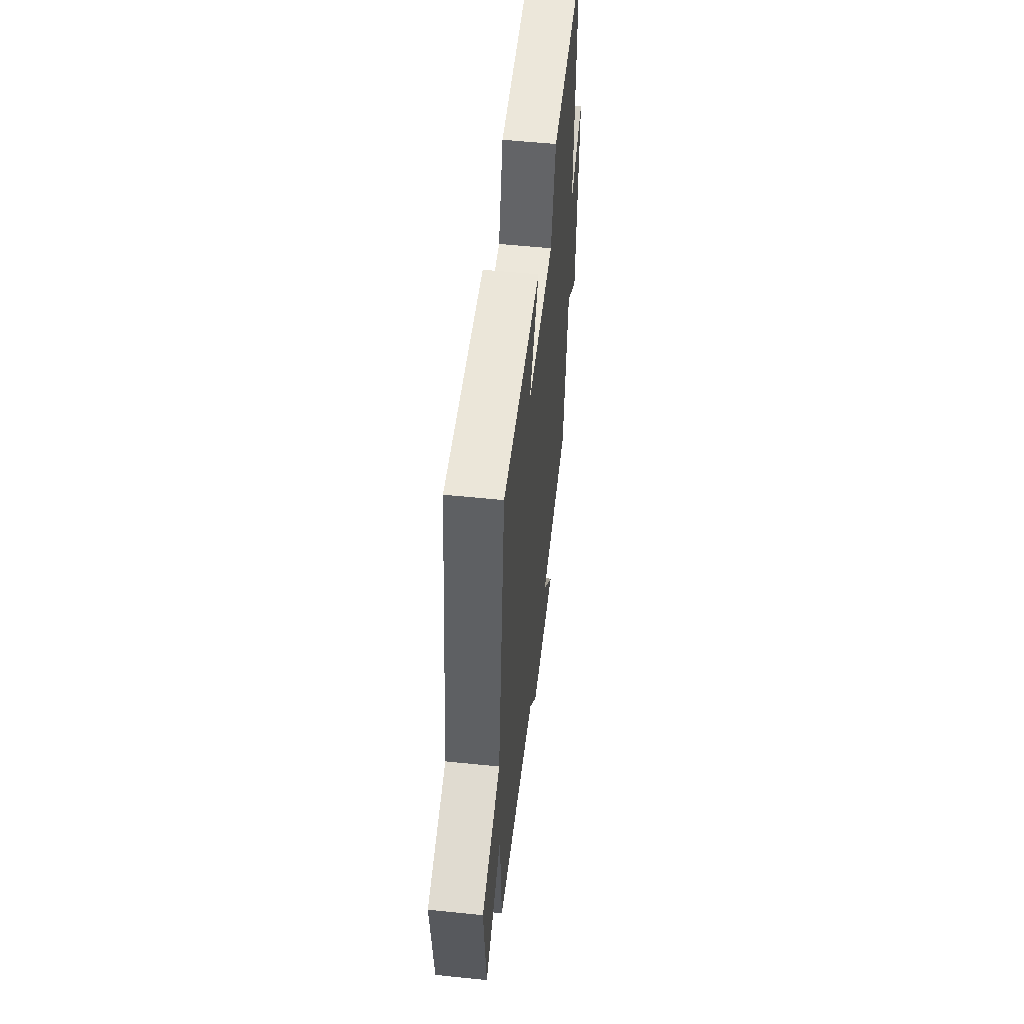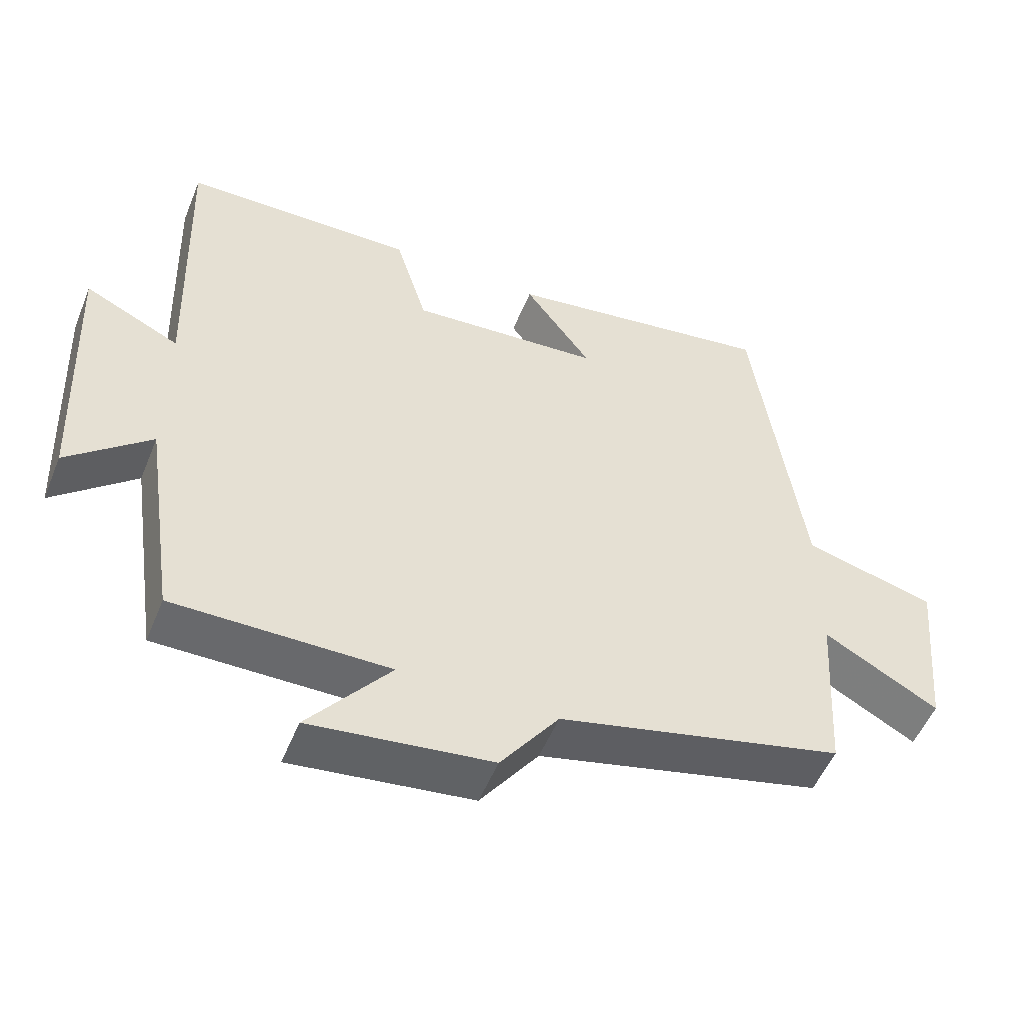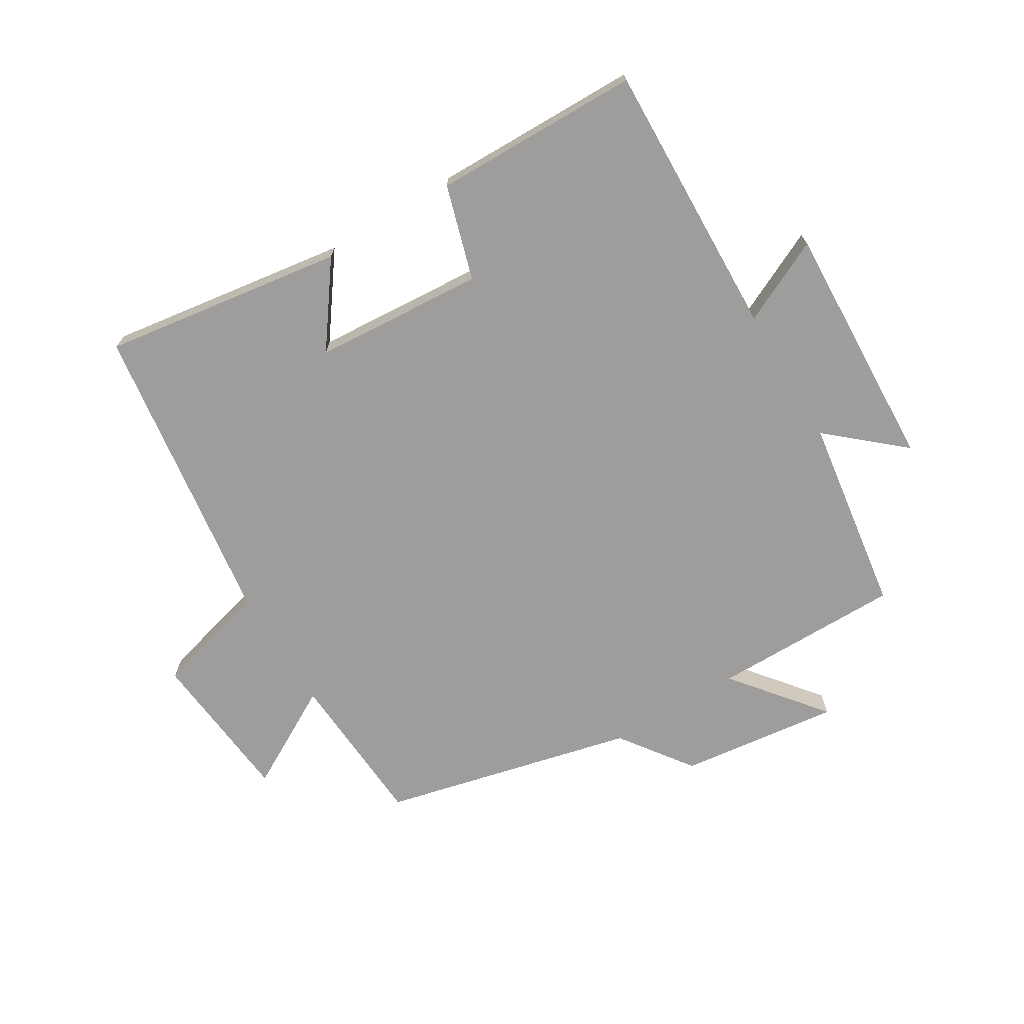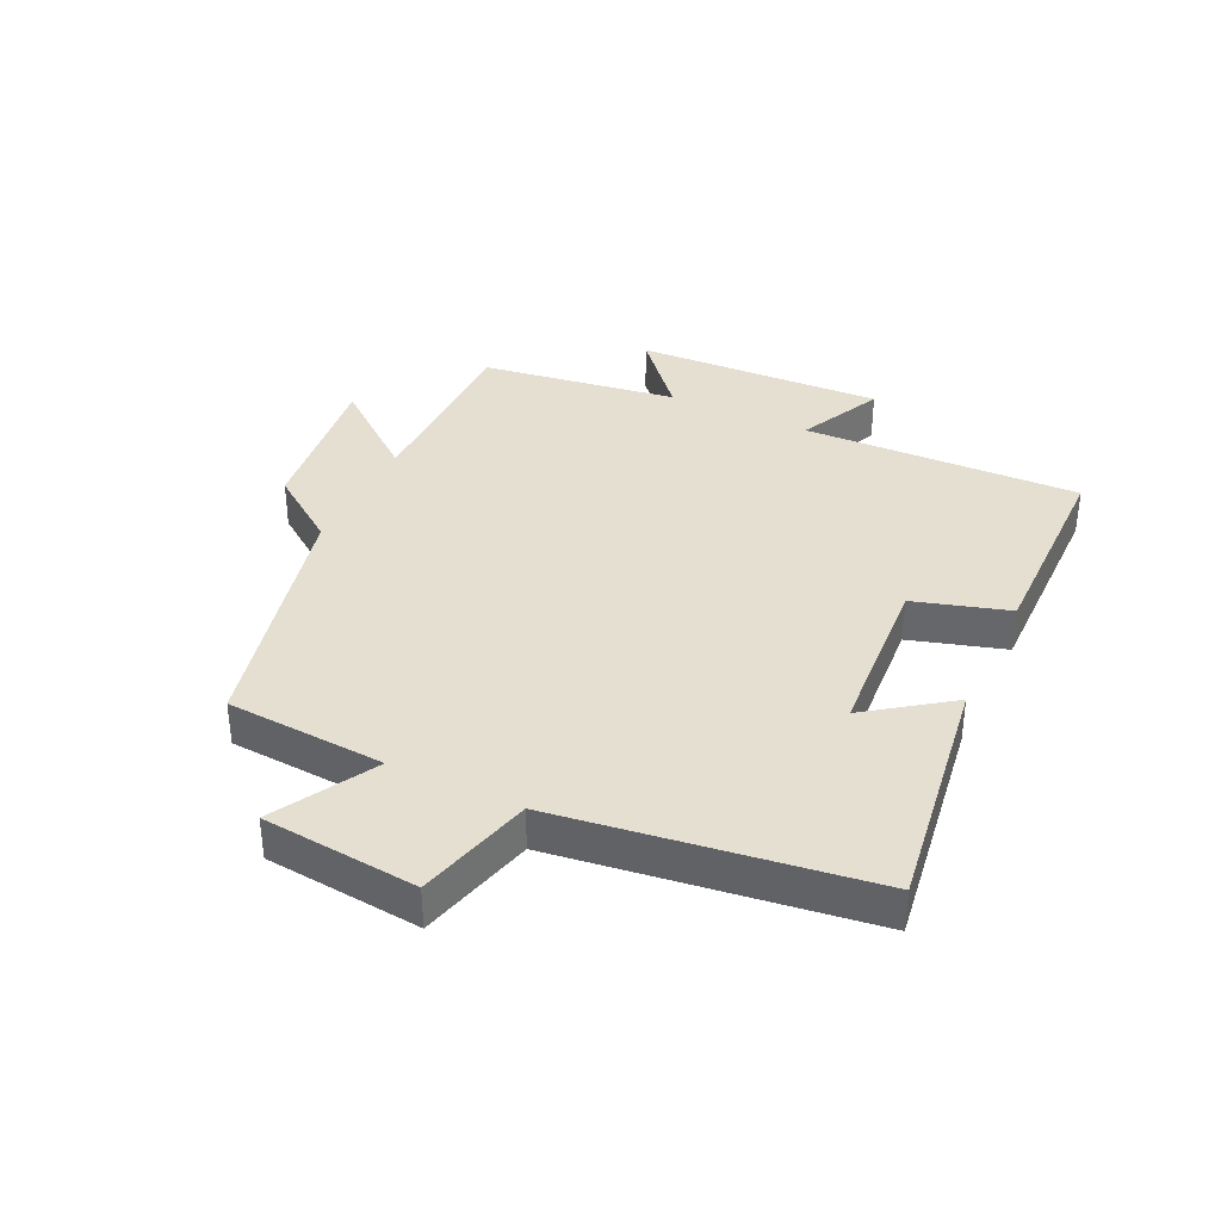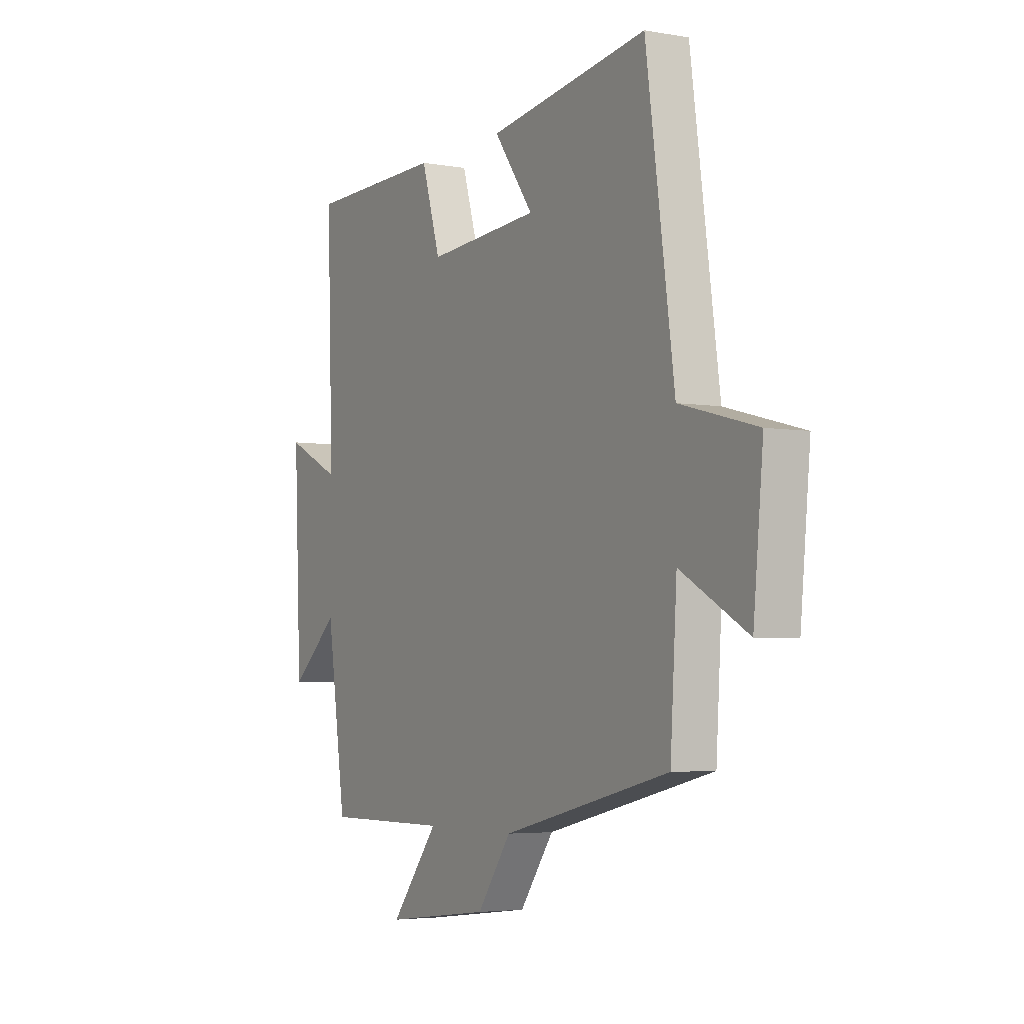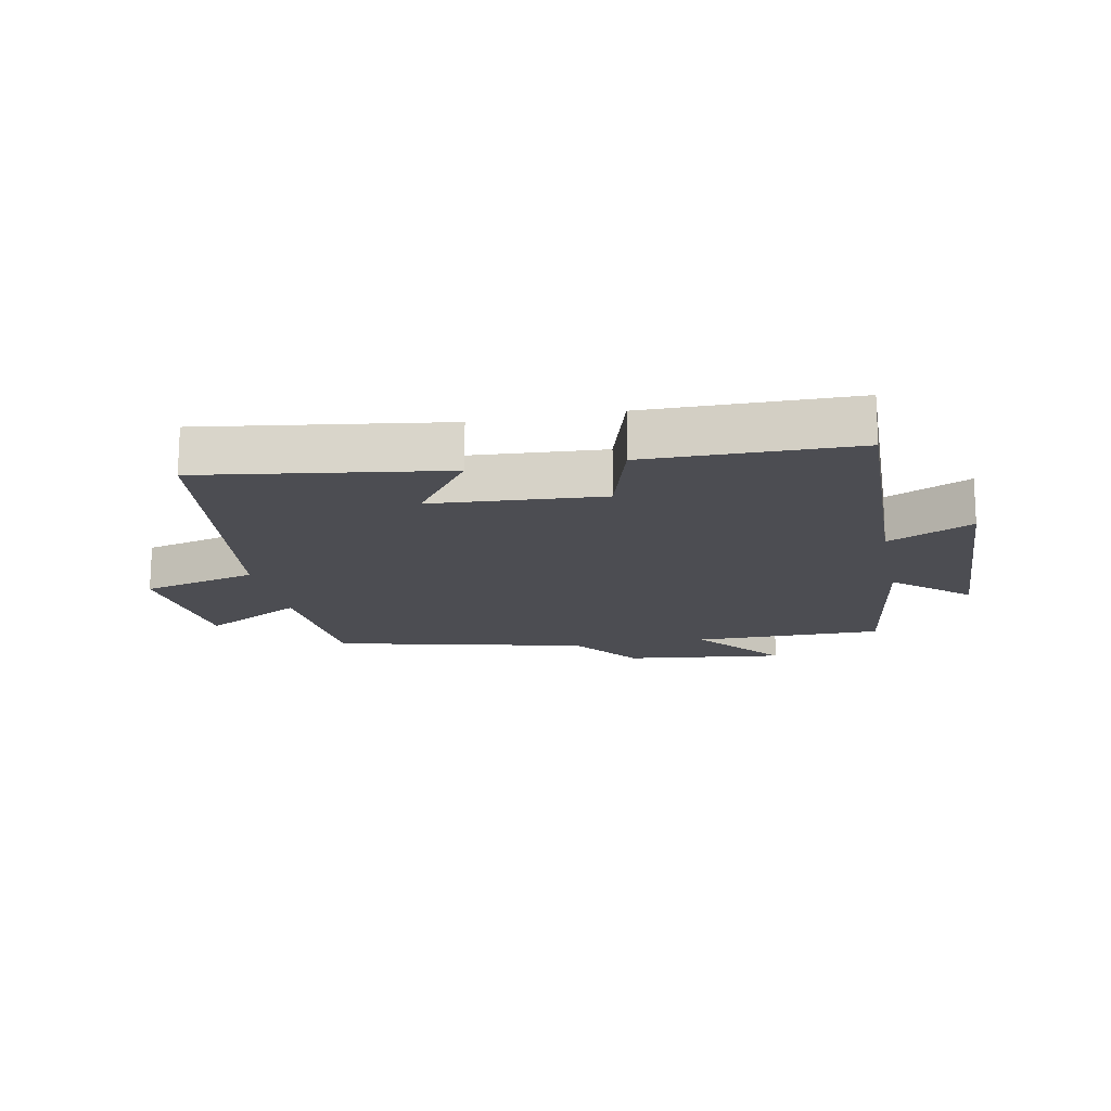
<metadata>
{"format":"obj","ext":"obj","renderer":"f3d","projection":"perspective","resolution":1024,"background":"white","views":[{"elev":54.9,"azim":-83.8,"up":"+Z"},{"elev":-52.7,"azim":158.1,"up":"+Z"},{"elev":-70.6,"azim":31.3,"up":"+Y"},{"elev":36.6,"azim":-64.4,"up":"+Y"},{"elev":-4.2,"azim":-120.0,"up":"+Z"},{"elev":-16.3,"azim":11.4,"up":"+Y"}]}
</metadata>
<code>
v 0.453 0.07 -0.501
v 0.147 0.07 -0.5
v 0.264 0.07 -0.647
v 0.006 0.07 -0.615
v -0.077 0.07 -0.5
v -0.484 0.07 -0.402
v -0.5 0.07 -0.146
v -0.663 0.07 -0.237
v -0.687 0.07 0.013
v -0.5 0.07 0.062
v -0.431 0.07 0.558
v -0.042 0.07 0.5
v -0.138 0.07 0.368
v 0.136 0.07 0.348
v 0.182 0.07 0.5
v 0.515 0.07 0.495
v 0.5 0.07 0.048
v 0.636 0.07 0.113
v 0.618 0.07 -0.287
v 0.5 0.07 -0.184
v 0.453 0 -0.501
v 0.147 0 -0.5
v 0.264 0 -0.647
v 0.006 0 -0.615
v -0.077 0 -0.5
v -0.484 0 -0.402
v -0.5 0 -0.146
v -0.663 0 -0.237
v -0.687 0 0.013
v -0.5 0 0.062
v -0.431 0 0.558
v -0.042 0 0.5
v -0.138 0 0.368
v 0.136 0 0.348
v 0.182 0 0.5
v 0.515 0 0.495
v 0.5 0 0.048
v 0.636 0 0.113
v 0.618 0 -0.287
v 0.5 0 -0.184
f 17 18 19 20
f 17 20 1 2
f 14 15 16 17
f 13 14 17 2
f 10 11 12 13
f 10 13 2
f 7 8 9 10
f 5 6 7 10
f 5 10 2 3
f 3 4 5
f 40 39 38 37
f 22 21 40 37
f 37 36 35 34
f 22 37 34 33
f 33 32 31 30
f 22 33 30
f 30 29 28 27
f 30 27 26 25
f 23 22 30 25
f 25 24 23
f 1 21 22 2
f 2 22 23 3
f 3 23 24 4
f 4 24 25 5
f 5 25 26 6
f 6 26 27 7
f 7 27 28 8
f 8 28 29 9
f 9 29 30 10
f 10 30 31 11
f 11 31 32 12
f 12 32 33 13
f 13 33 34 14
f 14 34 35 15
f 15 35 36 16
f 16 36 37 17
f 17 37 38 18
f 18 38 39 19
f 19 39 40 20
f 20 40 21 1

</code>
